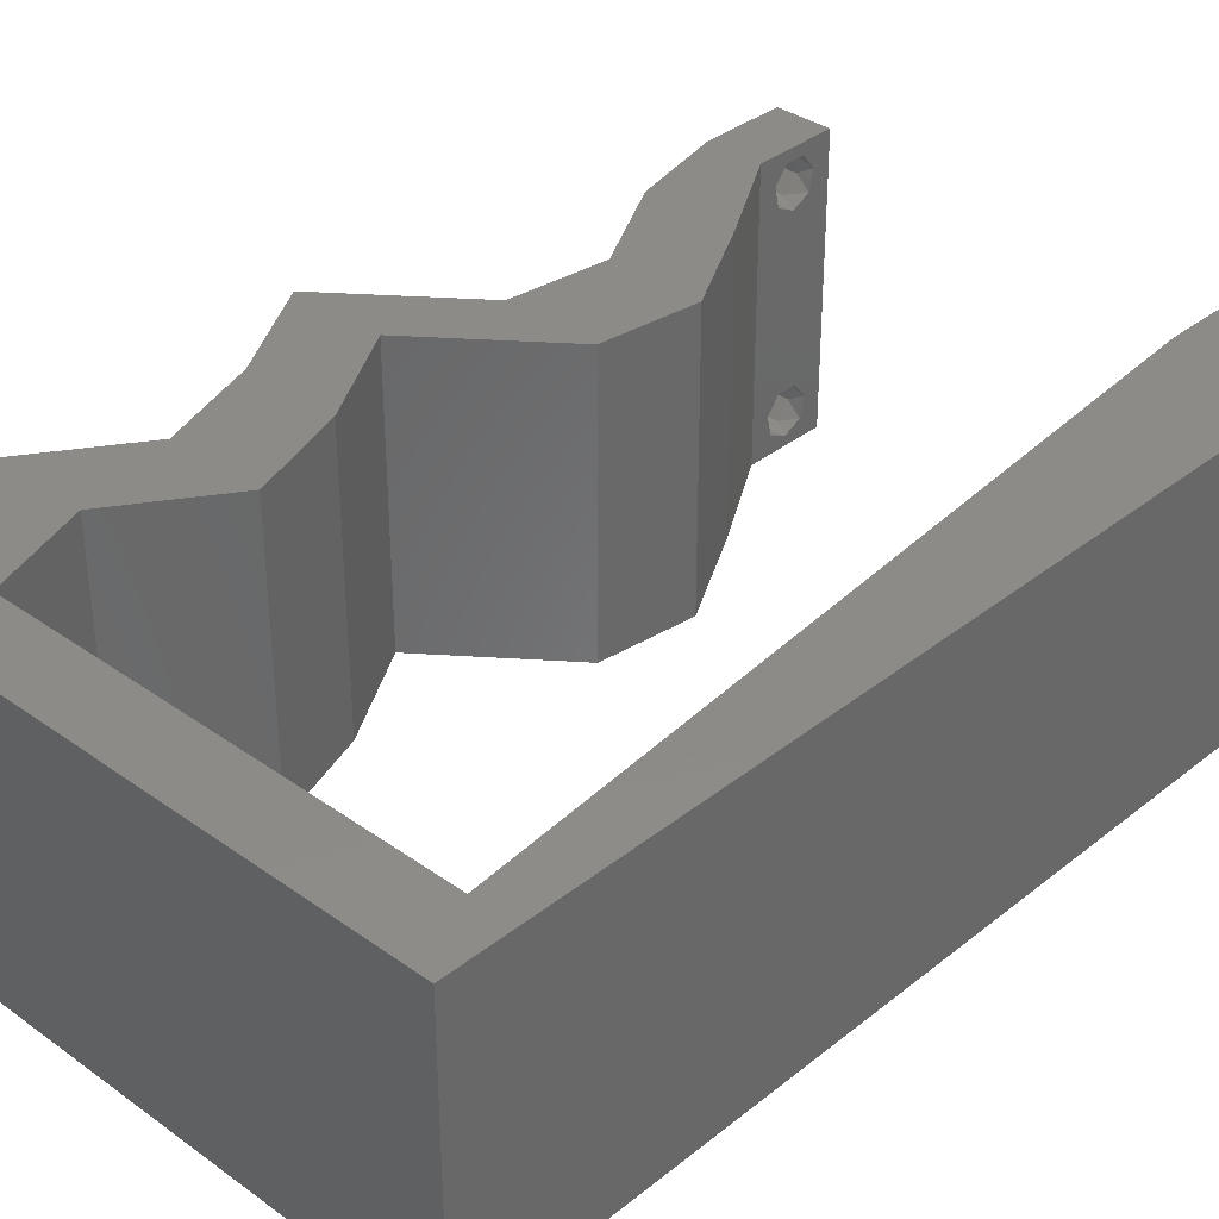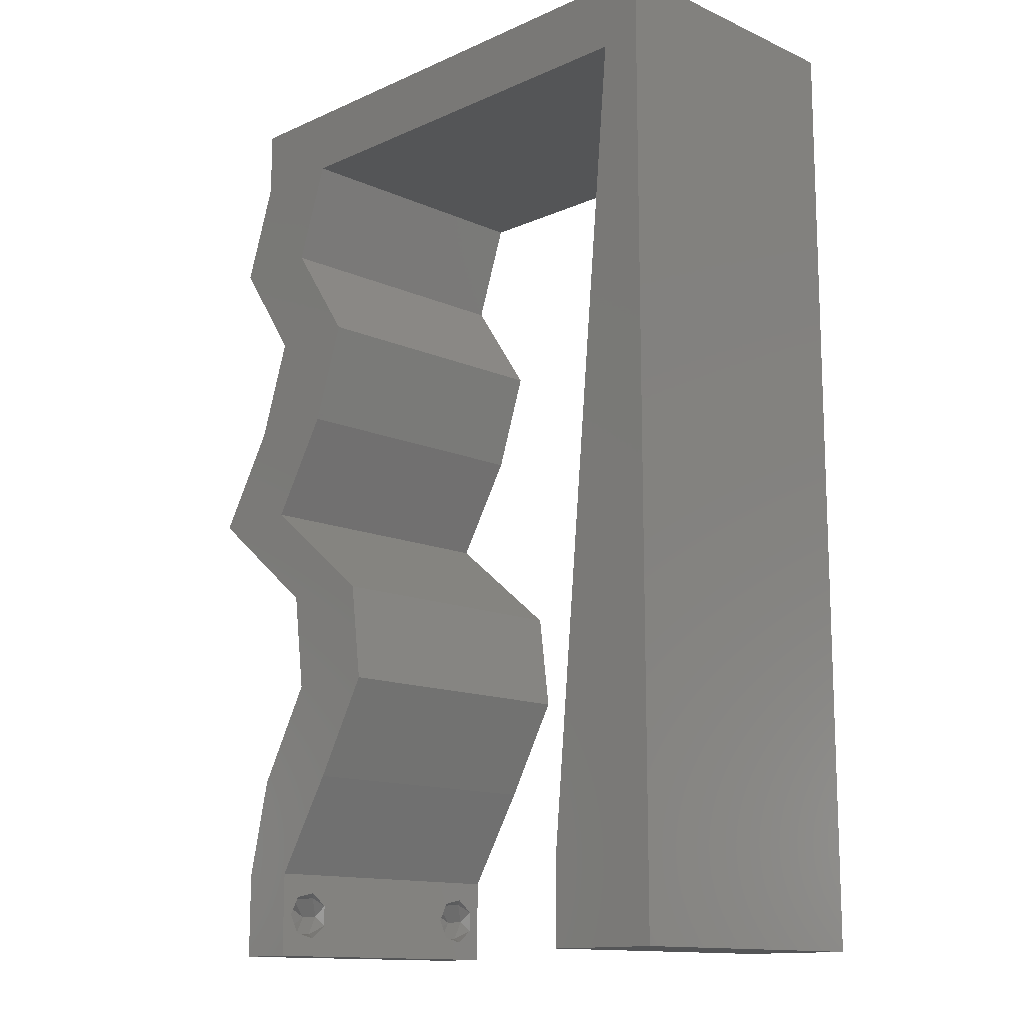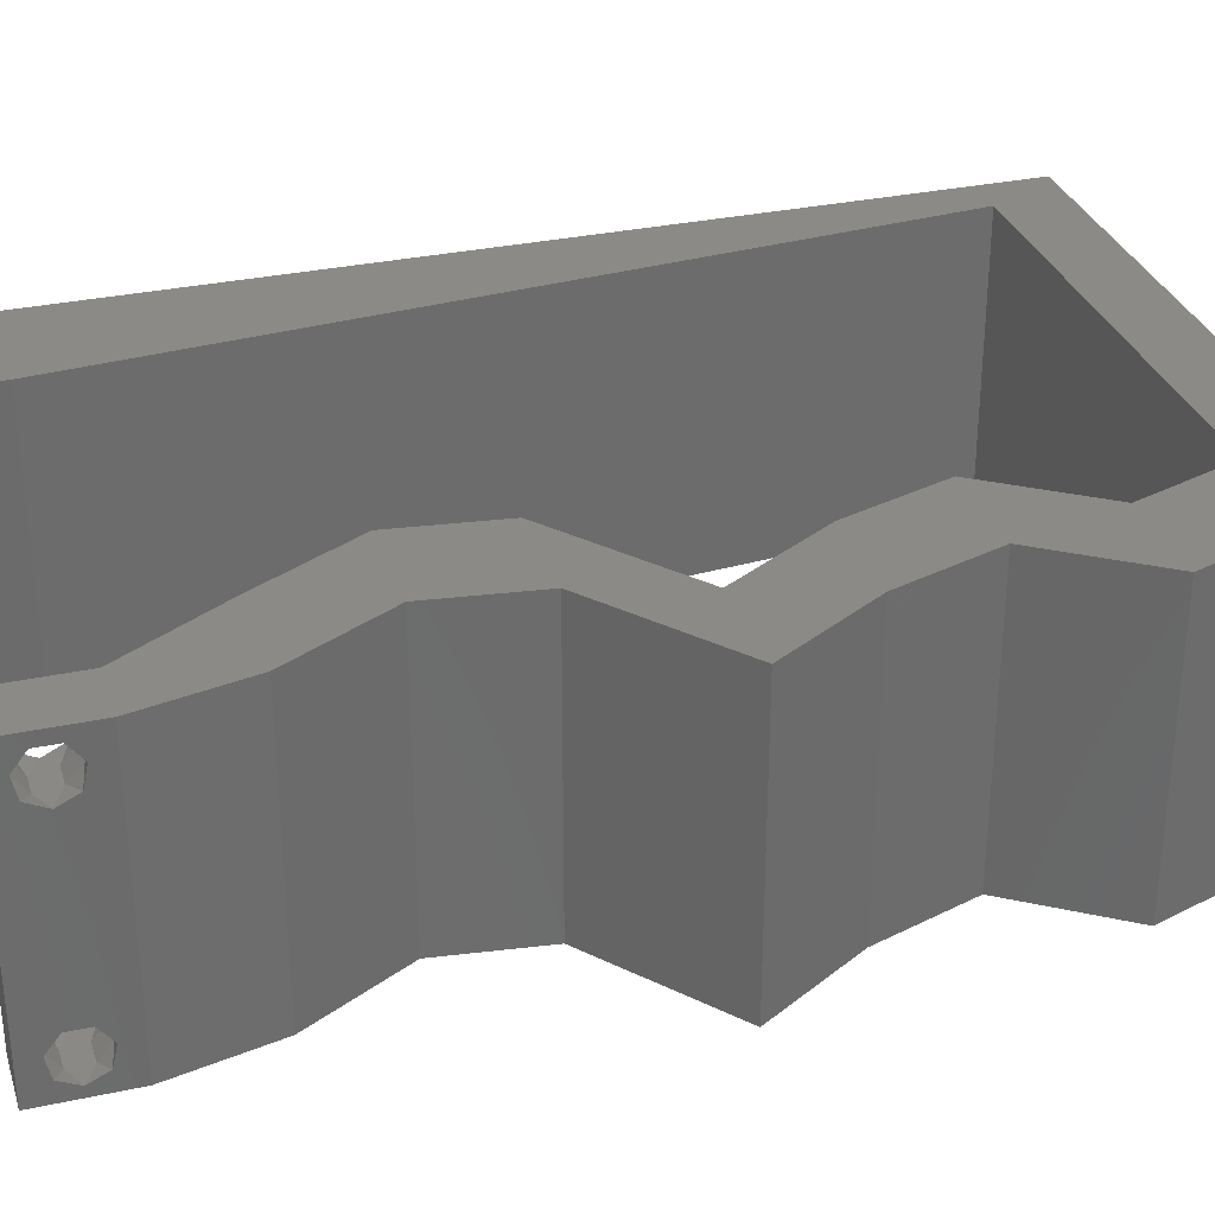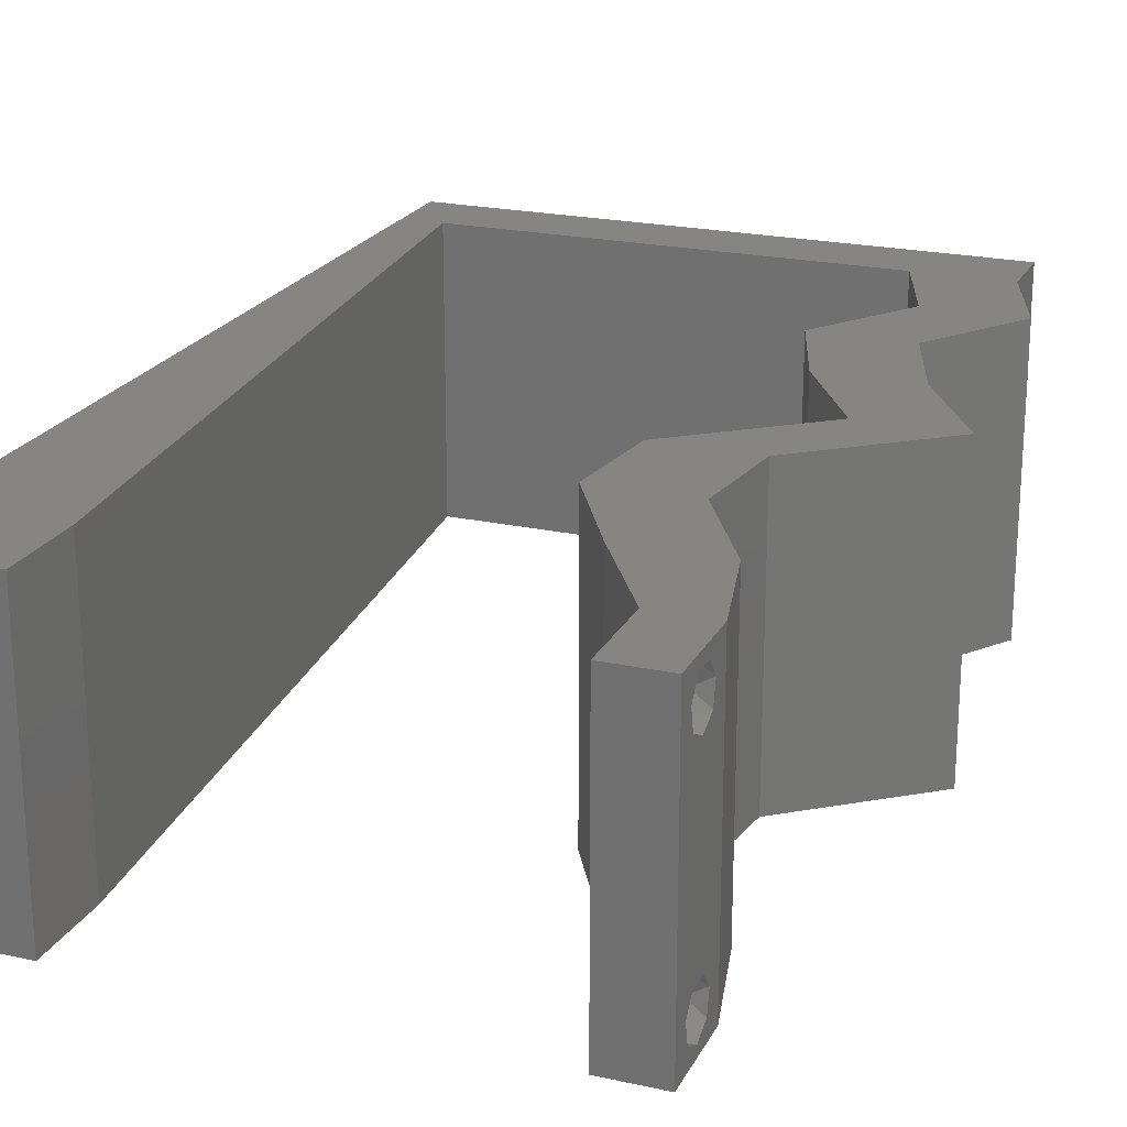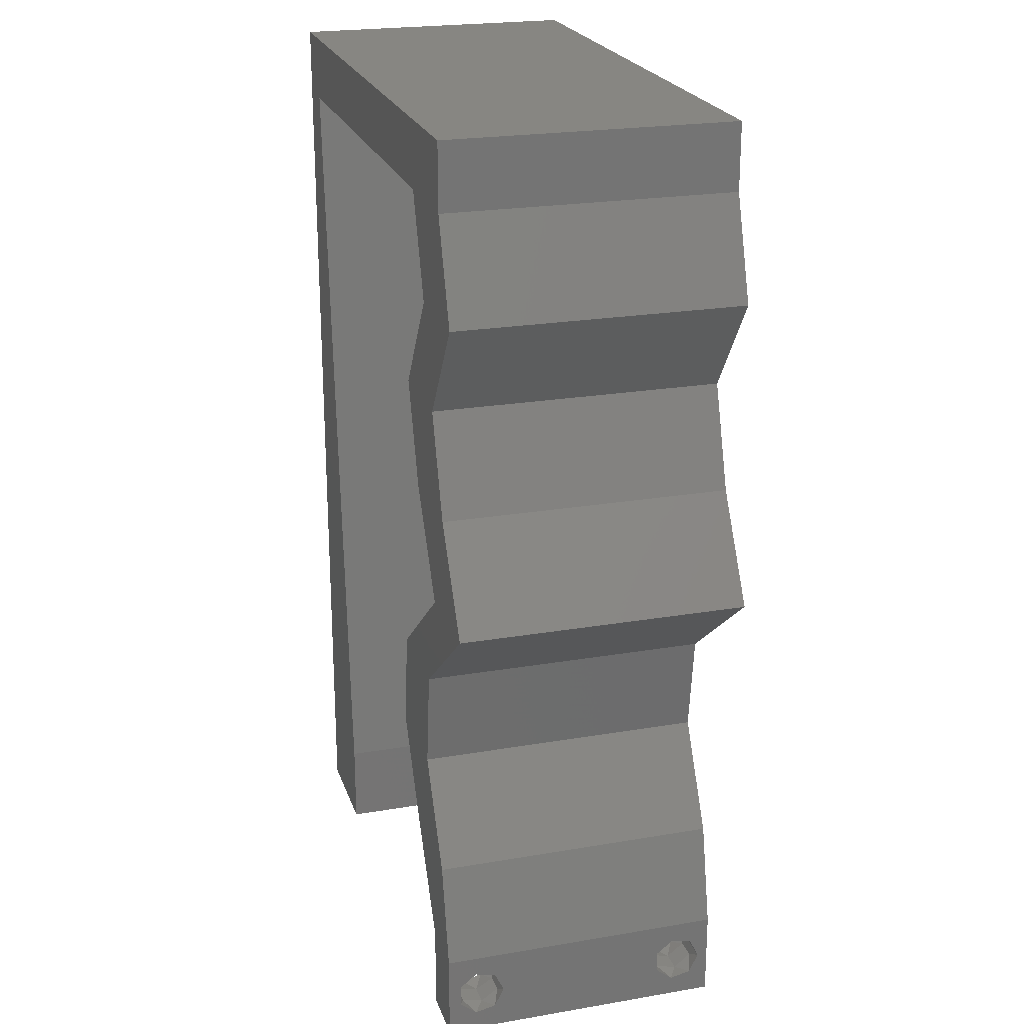
<metadata>
{"format":"stl","ext":"stl","renderer":"f3d","projection":"perspective","resolution":1024,"background":"white","views":[{"elev":35.1,"azim":-136.5,"up":"+Z"},{"elev":-13.4,"azim":-135.0,"up":"+Y"},{"elev":31.6,"azim":73.1,"up":"+Z"},{"elev":21.8,"azim":21.1,"up":"+Z"},{"elev":22.7,"azim":73.7,"up":"+Y"}]}
</metadata>
<code>
# stl→obj: 237 verts, 478 faces
v 0.04 0 0.01
v 0.04 -0.006 0.01
v 0.04 -0.003738 0.003932
v 0.04 -0.003 0.0159
v 0.04 -0.004657 0.002778
v 0.04 -0.006 0
v 0.04 -0.004329 0.00134
v 0.04 -0.001671 0.00134
v 0.04 0 0
v 0.04 -0.001343 0.002778
v 0.04 -0.003 0.0007
v 0.04 -0.002262 0.01913
v 0.04 -0.001343 0.01798
v 0.04 0 0.02
v 0.04 -0.004657 0.01798
v 0.04 -0.003738 0.01913
v 0.04 -0.006 0.02
v 0.04 -0.004329 0.01654
v 0.04 -0.001671 0.01654
v 0.04 -0.002262 0.003932
v 0.036 -0.006 0.01
v 0.036 0 0.01
v 0.036 -0.003738 0.003932
v 0.036 -0.003 0.0159
v 0.036 -0.004329 0.00134
v 0.036 -0.006 0
v 0.036 -0.004657 0.002778
v 0.036 -0.001343 0.002778
v 0.036 0 0
v 0.036 -0.001671 0.00134
v 0.036 -0.003 0.0007
v 0.036 -0.003738 0.01913
v 0.036 -0.004657 0.01798
v 0.036 -0.006 0.02
v 0.036 0 0.02
v 0.036 -0.001343 0.01798
v 0.036 -0.002262 0.01913
v 0.036 -0.004329 0.01654
v 0.036 -0.001671 0.01654
v 0.036 -0.002262 0.003932
v 0 -0.006 0.02
v 0.008 -0.006 0.02
v 0.004 -0.002572 0.02
v 0.03453 0.01385 0.02
v 0.03542 0.02078 0.02
v 0.02883 0.02078 0.02
v 0.02794 0.01385 0.02
v 0.03341 0.05541 0.02
v 0.04 0.05541 0.02
v 0.03585 0.0577 0.02
v 0.004 0.005217 0.02
v 0 0 0.02
v 0.008 0 0.02
v 0.04239 0.04848 0.02
v 0.0358 0.04848 0.02
v 0.03762 0.04155 0.02
v 0.03102 0.04155 0.02
v 0.03994 0.03463 0.02
v 0.03335 0.03463 0.02
v 0.03752 0.0277 0.02
v 0.04411 0.0277 0.02
v 0.03839 0.006926 0.02
v 0.0318 0.006926 0.02
v 0.03 0.06 0.02
v 0.006971 0.01108 0.02
v 0 0.012 0.02
v 0.038 -0.003 0.02
v 0.04 0.06 0.02
v 0 0.048 0.02
v 0.002853 0.05541 0.02
v 0 0.06 0.02
v 0 0.036 0.02
v 0 0.024 0.02
v 0.004912 0.03324 0.02
v 0.02 0.06 0.02
v 0.01 0.06 0.02
v 0.01304 0.05541 0.02
v 0.02322 0.05541 0.02
v 0.003883 0.04433 0.02
v 0.005941 0.02216 0.02
v 0 -0.006 0.01
v 0 -0.003 0.015
v 0 0 0.01
v 0 -0.006 0
v 0 -0.003 0.005
v 0 0 0
v 0.004 -0.006 0.015
v 0.008 -0.006 0.01
v 0.004 -0.006 0.005
v 0.008 -0.006 0
v 0 0.06 0
v 0 0.051 0.0086
v 0 0.06 0.01
v 0 0.009 0.0114
v 0 0.048 0
v 0 0.0415 0.009767
v 0 0.03 0.01
v 0 0.036 0
v 0 0.024 0
v 0 0.0185 0.01023
v 0 0.012 0
v 0 0.005337 0.005128
v 0 0.05466 0.01487
v 0.004 -0.002572 0
v 0.03453 0.01385 0
v 0.02794 0.01385 0
v 0.02883 0.02078 0
v 0.03542 0.02078 0
v 0.03341 0.05541 0
v 0.03585 0.0577 0
v 0.04 0.05541 0
v 0.004 0.005217 0
v 0.008 0 0
v 0.04239 0.04848 0
v 0.03762 0.04155 0
v 0.0358 0.04848 0
v 0.03102 0.04155 0
v 0.03994 0.03463 0
v 0.03335 0.03463 0
v 0.04411 0.0277 0
v 0.03752 0.0277 0
v 0.03839 0.006926 0
v 0.0318 0.006926 0
v 0.03 0.06 0
v 0.006971 0.01108 0
v 0.038 -0.003 0
v 0.04 0.06 0
v 0.002853 0.05541 0
v 0.004912 0.03324 0
v 0.01304 0.05541 0
v 0.01 0.06 0
v 0.02 0.06 0
v 0.02322 0.05541 0
v 0.003883 0.04433 0
v 0.005941 0.02216 0
v 0.008 0 0.01
v 0.008 -0.003 0.015
v 0.008 -0.003 0.005
v 0.015 0.06 0.01134
v 0.025 0.06 0.008977
v 0.006575 0.06 0.007337
v 0.03344 0.06 0.01273
v 0.04 0.06 0.01
v 0.03407 0.06 0.005945
v 0.005798 0.06 0.01422
v 0.04 0.05541 0.01
v 0.04 0.0577 0.005
v 0.04 0.0577 0.015
v 0.04119 0.05194 0.015
v 0.04239 0.04848 0.01
v 0.04119 0.05194 0.005
v 0.04 0.04502 0.015
v 0.03762 0.04155 0.01
v 0.04 0.04502 0.005
v 0.03878 0.03809 0.015
v 0.03878 0.03809 0.005
v 0.03994 0.03463 0.01
v 0.04202 0.03117 0.015
v 0.04411 0.0277 0.01
v 0.04202 0.03117 0.005
v 0.03976 0.02424 0.005494
v 0.03976 0.02424 0.01448
v 0.03542 0.02078 0.01
v 0.03497 0.01731 0.015
v 0.03453 0.01385 0.01
v 0.03497 0.01731 0.005
v 0.03646 0.01039 0.015
v 0.03839 0.006926 0.01
v 0.03646 0.01039 0.005
v 0.0392 0.003463 0.015
v 0.0392 0.003463 0.005
v 0.0339 0.003463 0.015
v 0.0318 0.006926 0.01
v 0.0339 0.003463 0.005
v 0.02987 0.01039 0.015
v 0.02794 0.01385 0.01
v 0.02987 0.01039 0.005
v 0.02838 0.01731 0.015
v 0.02883 0.02078 0.01
v 0.02838 0.01731 0.005
v 0.03317 0.02424 0.005494
v 0.03317 0.02424 0.01448
v 0.03752 0.0277 0.01
v 0.03543 0.03117 0.015
v 0.03335 0.03463 0.01
v 0.03543 0.03117 0.005
v 0.03218 0.03809 0.015
v 0.03102 0.04155 0.01
v 0.03218 0.03809 0.005
v 0.03341 0.04502 0.015
v 0.0358 0.04848 0.01
v 0.03341 0.04502 0.005
v 0.0346 0.05194 0.015
v 0.03341 0.05541 0.01
v 0.0346 0.05194 0.005
v 0.01813 0.05541 0.00882
v 0.009462 0.05541 0.0126
v 0.0268 0.05541 0.0126
v 0.002853 0.05541 0.01
v 0.02764 0.05541 0.005655
v 0.00862 0.05541 0.005655
v 0.003629 0.04705 0.008145
v 0.006566 0.01543 0.0104
v 0.004441 0.03832 0.009635
v 0.005452 0.02743 0.01001
v 0.007317 0.007357 0.007602
v 0.007447 0.005953 0.01449
v 0.0385 -0.002262 0.01607
v 0.0375 -0.003738 0.01607
v 0.03712 -0.002262 0.01607
v 0.03888 -0.003738 0.01607
v 0.03727 -0.004329 0.01866
v 0.03873 -0.004657 0.01722
v 0.03725 -0.004657 0.01722
v 0.03873 -0.003 0.0193
v 0.03725 -0.003 0.0193
v 0.03875 -0.004329 0.01866
v 0.03798 -0.001664 0.01865
v 0.03685 -0.001671 0.01866
v 0.03727 -0.001343 0.01722
v 0.03875 -0.001343 0.01722
v 0.03914 -0.001674 0.01866
v 0.03727 -0.002262 0.0008684
v 0.03873 -0.003738 0.0008684
v 0.03726 -0.003758 0.0008785
v 0.03874 -0.002242 0.0008785
v 0.03727 -0.004657 0.002022
v 0.03873 -0.004329 0.00346
v 0.03875 -0.004657 0.002022
v 0.03727 -0.003 0.0041
v 0.03875 -0.003 0.0041
v 0.03725 -0.004329 0.00346
v 0.03873 -0.001343 0.002022
v 0.03725 -0.001343 0.002022
v 0.03798 -0.001664 0.003451
v 0.03913 -0.001674 0.003464
v 0.03684 -0.001671 0.00346
f 1 2 3
f 1 4 2
f 5 6 7
f 8 9 10
f 11 9 8
f 7 6 11
f 12 13 14
f 15 16 17
f 16 14 17
f 12 14 16
f 17 18 15
f 6 9 11
f 5 2 6
f 14 19 1
f 13 19 14
f 17 2 18
f 9 1 10
f 1 19 4
f 2 4 18
f 20 1 3
f 10 1 20
f 3 2 5
f 21 22 23
f 21 24 22
f 25 26 27
f 28 29 30
f 29 31 30
f 25 31 26
f 32 33 34
f 35 36 37
f 34 35 32
f 34 33 38
f 32 35 37
f 35 39 36
f 29 26 31
f 28 22 29
f 34 38 21
f 22 39 35
f 26 21 27
f 38 24 21
f 24 39 22
f 27 21 23
f 23 22 40
f 40 22 28
f 41 42 43
f 44 45 46
f 47 44 46
f 48 49 50
f 51 52 43
f 53 51 43
f 54 55 56
f 56 55 57
f 58 56 59
f 59 56 57
f 60 58 59
f 61 58 60
f 62 44 63
f 63 44 47
f 64 48 50
f 65 66 51
f 34 17 67
f 14 35 67
f 52 41 43
f 42 53 43
f 49 68 50
f 66 52 51
f 69 70 71
f 68 64 50
f 17 14 67
f 35 34 67
f 53 65 51
f 72 73 74
f 75 76 77
f 70 76 71
f 49 55 54
f 48 55 49
f 45 61 60
f 46 45 60
f 14 62 35
f 35 62 63
f 48 64 78
f 70 69 79
f 76 70 77
f 73 66 80
f 80 66 65
f 74 73 80
f 69 72 79
f 79 72 74
f 64 75 78
f 78 75 77
f 81 82 83
f 52 82 41
f 84 85 86
f 83 85 81
f 41 82 81
f 83 82 52
f 81 85 84
f 86 85 83
f 42 87 88
f 81 87 41
f 84 89 81
f 88 89 90
f 41 87 42
f 88 87 81
f 90 89 84
f 81 89 88
f 91 92 93
f 52 94 83
f 95 92 91
f 66 94 52
f 96 97 72
f 98 97 96
f 98 96 95
f 72 97 73
f 99 97 98
f 73 100 66
f 73 97 100
f 69 96 72
f 101 100 99
f 100 97 99
f 86 102 101
f 71 103 69
f 69 92 96
f 101 94 100
f 69 103 92
f 101 102 94
f 100 94 66
f 96 92 95
f 93 103 71
f 83 102 86
f 94 102 83
f 92 103 93
f 84 104 90
f 105 106 107
f 108 105 107
f 109 110 111
f 112 104 86
f 113 104 112
f 114 115 116
f 116 115 117
f 115 118 119
f 117 115 119
f 118 120 121
f 119 118 121
f 122 123 105
f 123 106 105
f 124 110 109
f 125 112 101
f 26 126 6
f 9 126 29
f 86 104 84
f 90 104 113
f 111 110 127
f 101 112 86
f 95 91 128
f 127 110 124
f 6 126 9
f 29 126 26
f 113 112 125
f 129 99 98
f 130 131 132
f 91 131 128
f 116 111 114
f 109 111 116
f 120 108 121
f 121 108 107
f 9 29 122
f 29 123 122
f 133 124 109
f 134 95 128
f 128 131 130
f 99 135 101
f 101 135 125
f 129 135 99
f 134 98 95
f 129 98 134
f 133 132 124
f 130 132 133
f 136 137 88
f 42 137 53
f 113 138 90
f 88 138 136
f 53 137 136
f 88 137 42
f 90 138 88
f 136 138 113
f 131 139 132
f 64 140 75
f 139 140 132
f 75 140 139
f 131 141 139
f 64 142 140
f 132 140 124
f 75 139 76
f 91 141 131
f 93 141 91
f 68 142 64
f 143 142 68
f 140 144 124
f 139 145 76
f 142 144 140
f 141 145 139
f 124 144 127
f 127 144 143
f 71 145 93
f 76 145 71
f 93 145 141
f 143 144 142
f 146 147 143
f 49 148 68
f 143 148 146
f 127 147 111
f 68 148 143
f 146 148 49
f 143 147 127
f 111 147 146
f 54 149 49
f 146 149 150
f 111 151 114
f 150 151 146
f 49 149 146
f 150 149 54
f 146 151 111
f 114 151 150
f 54 152 150
f 153 152 56
f 150 154 114
f 115 154 153
f 56 152 54
f 150 152 153
f 153 154 150
f 114 154 115
f 58 155 56
f 115 156 118
f 153 155 157
f 157 156 153
f 56 155 153
f 157 155 58
f 153 156 115
f 118 156 157
f 58 158 157
f 159 158 61
f 157 160 118
f 120 160 159
f 61 158 58
f 157 158 159
f 118 160 120
f 159 160 157
f 120 161 108
f 45 162 61
f 61 162 159
f 163 161 162
f 163 162 45
f 162 161 159
f 108 161 163
f 159 161 120
f 163 164 165
f 44 164 45
f 108 166 105
f 165 166 163
f 45 164 163
f 165 164 44
f 163 166 108
f 105 166 165
f 44 167 165
f 168 167 62
f 165 169 105
f 122 169 168
f 62 167 44
f 165 167 168
f 105 169 122
f 168 169 165
f 14 170 62
f 168 170 1
f 122 171 9
f 1 171 168
f 62 170 168
f 1 170 14
f 168 171 122
f 9 171 1
f 2 17 34
f 21 2 34
f 26 6 2
f 26 2 21
f 35 172 22
f 173 172 63
f 22 174 29
f 123 174 173
f 63 172 35
f 22 172 173
f 29 174 123
f 173 174 22
f 63 175 173
f 176 175 47
f 106 177 176
f 173 177 123
f 47 175 63
f 173 175 176
f 123 177 106
f 176 177 173
f 176 178 179
f 46 178 47
f 179 180 176
f 106 180 107
f 47 178 176
f 179 178 46
f 176 180 106
f 107 180 179
f 107 181 121
f 60 182 46
f 46 182 179
f 183 182 60
f 182 181 179
f 183 181 182
f 121 181 183
f 179 181 107
f 60 184 183
f 185 184 59
f 183 186 121
f 119 186 185
f 59 184 60
f 183 184 185
f 121 186 119
f 185 186 183
f 57 187 59
f 185 187 188
f 188 189 185
f 119 189 117
f 59 187 185
f 188 187 57
f 185 189 119
f 117 189 188
f 57 190 188
f 191 190 55
f 188 192 117
f 116 192 191
f 188 190 191
f 55 190 57
f 117 192 116
f 191 192 188
f 48 193 55
f 191 193 194
f 116 195 109
f 194 195 191
f 55 193 191
f 194 193 48
f 191 195 116
f 109 195 194
f 77 196 78
f 77 197 196
f 196 198 78
f 133 196 130
f 48 198 194
f 199 197 70
f 78 198 48
f 70 197 77
f 133 200 196
f 196 201 130
f 196 200 198
f 197 201 196
f 109 200 133
f 130 201 128
f 194 200 109
f 128 201 199
f 198 200 194
f 199 201 197
f 79 202 70
f 135 203 125
f 134 204 129
f 80 205 74
f 135 205 203
f 204 205 129
f 74 205 204
f 203 205 80
f 199 202 128
f 113 206 136
f 128 202 134
f 125 206 113
f 129 205 135
f 65 203 80
f 74 204 79
f 204 202 79
f 203 207 206
f 65 207 203
f 203 206 125
f 134 202 204
f 53 207 65
f 136 207 53
f 206 207 136
f 70 202 199
f 24 4 208
f 4 24 209
f 24 208 210
f 4 209 211
f 212 213 214
f 215 212 216
f 213 212 217
f 212 215 217
f 218 215 216
f 218 216 219
f 213 209 214
f 220 208 221
f 215 218 222
f 209 213 211
f 208 220 210
f 220 221 218
f 33 32 212
f 12 16 215
f 15 18 213
f 36 39 220
f 33 212 214
f 212 32 216
f 215 16 217
f 15 213 217
f 38 33 214
f 19 13 221
f 32 37 216
f 16 15 217
f 208 19 221
f 209 38 214
f 220 218 219
f 218 221 222
f 36 220 219
f 12 215 222
f 221 13 222
f 220 39 210
f 213 18 211
f 216 37 219
f 4 19 208
f 24 38 209
f 39 24 210
f 18 4 211
f 13 12 222
f 37 36 219
f 31 11 223
f 11 31 224
f 224 31 225
f 223 11 226
f 227 228 229
f 228 230 231
f 228 227 232
f 230 228 232
f 223 233 234
f 224 227 229
f 230 235 231
f 233 223 226
f 227 224 225
f 231 235 236
f 235 230 237
f 234 233 235
f 3 5 228
f 8 10 233
f 23 40 230
f 25 27 227
f 3 228 231
f 228 5 229
f 23 230 232
f 227 27 232
f 28 30 234
f 20 3 231
f 5 7 229
f 27 23 232
f 7 11 224
f 30 31 223
f 7 224 229
f 30 223 234
f 234 235 237
f 235 233 236
f 25 227 225
f 8 233 226
f 233 10 236
f 230 40 237
f 28 234 237
f 20 231 236
f 10 20 236
f 40 28 237
f 11 8 226
f 31 25 225

</code>
